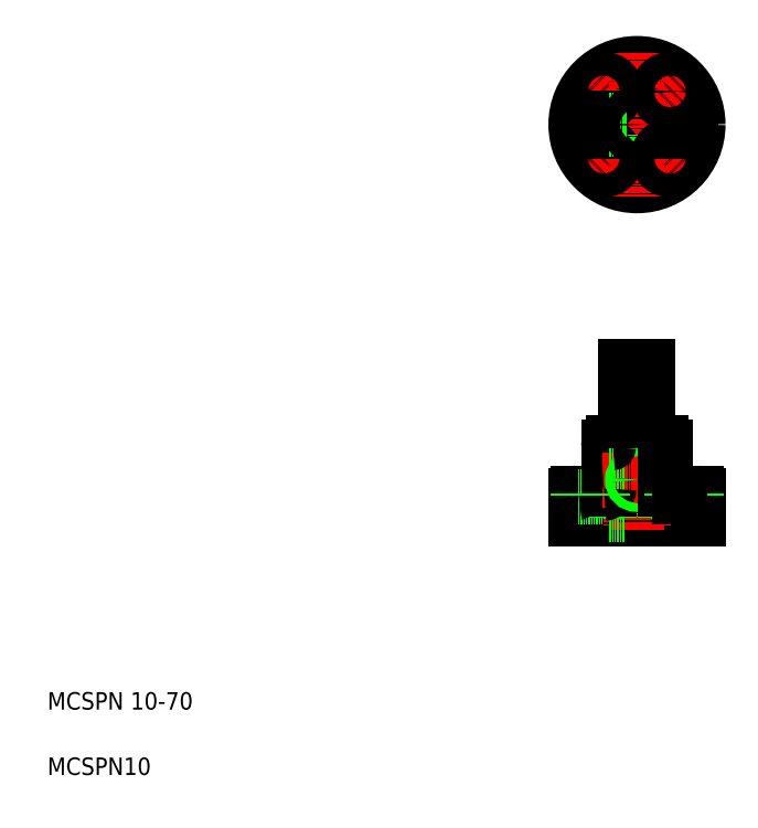
<metadata>
{"format":"dxf","ext":"dxf","renderer":"ezdxf+matplotlib","layout":"modelspace","background":"white","min_lineweight":24,"dpi":150}
</metadata>
<code>
0
SECTION
2
ENTITIES
0
LINE
8
CENTER
10
257.7
20
318.4
30
0
11
323.7
21
318.4
31
0
0
CIRCLE
8
CENTER
10
290.7
20
318.4
30
0
40
21.5
0
CIRCLE
8
0
10
290.7
20
318.4
30
0
40
13
0
CIRCLE
8
0
10
290.7
20
318.4
30
0
40
28
0
LINE
8
0
10
295.7
20
139.4
30
0
11
303.7
21
139.4
31
0
0
LINE
8
0
10
263.7
20
149.4
30
0
11
317.7
21
149.4
31
0
0
LINE
8
0
10
262.7
20
137.4
30
0
11
318.7
21
137.4
31
0
0
LINE
8
0
10
279.7
20
172.4
30
0
11
301.7
21
172.4
31
0
0
LINE
8
CENTER
10
290.7
20
210.2
30
0
11
290.7
21
132.4
31
0
0
TEXT
8
0
10
20
20
50
30
0
40
8
1
MCSPN 10-70
0
TEXT
8
0
10
20
20
20
30
0
40
8
1
MCSPN10
0
LINE
8
CENTER
10
269.2
20
152.4
30
0
11
269.2
21
134.4
31
0
0
LINE
8
0
10
266.9
20
147.4
30
0
11
266.9
21
137.4
31
0
0
LINE
8
0
10
271.4
20
147.4
30
0
11
271.4
21
137.4
31
0
0
LINE
8
0
10
262.7
20
148.4
30
0
11
262.7
21
137.4
31
0
0
LINE
8
0
10
295.7
20
172.4
30
0
11
295.7
21
137.4
31
0
0
LINE
8
0
10
285.7
20
172.4
30
0
11
285.7
21
137.4
31
0
0
LINE
8
0
10
277.7
20
139.4
30
0
11
285.7
21
139.4
31
0
0
LINE
8
0
10
277.7
20
139.4
30
0
11
277.7
21
137.4
31
0
0
LINE
8
0
10
285.7
20
172.4
30
0
11
285.7
21
207.4
31
0
0
LINE
8
0
10
295.7
20
172.4
30
0
11
295.7
21
207.4
31
0
0
LINE
8
0
10
263.7
20
147.4
30
0
11
274.7
21
147.4
31
0
0
ARC
8
0
10
263.7
20
148.4
30
0
40
1
50
90
51
180
0
LINE
8
0
10
263.7
20
149.4
30
0
11
263.7
21
147.4
31
0
0
LINE
8
0
10
277.7
20
170.4
30
0
11
277.7
21
151.4
31
0
0
LINE
8
CENTER
10
274.7
20
155.4
30
0
11
293.8
21
155.4
31
0
0
LINE
8
0
10
277.7
20
153.7
30
0
11
285.7
21
153.7
31
0
0
LINE
8
0
10
277.7
20
157
30
0
11
285.7
21
157
31
0
0
LINE
8
0
10
277.7
20
153.4
30
0
11
285.7
21
153.4
31
0
0
LINE
8
0
10
277.7
20
157.4
30
0
11
285.7
21
157.4
31
0
0
ARC
8
0
10
275.7
20
151.4
30
0
40
2
50
270
51
0
0
LINE
8
0
10
274.7
20
149.4
30
0
11
274.7
21
147.4
31
0
0
CIRCLE
8
0
10
290.7
20
155.4
30
0
40
1.65
0
CIRCLE
8
0
10
290.7
20
155.4
30
0
40
2
0
ARC
8
0
10
279.7
20
170.4
30
0
40
2
50
90
51
180
0
LINE
8
0
10
285.2
20
172.4
30
0
11
285.2
21
172.4
31
0
0
LINE
8
0
10
290.7
20
172.4
30
0
11
290.7
21
172.4
31
0
0
LINE
8
0
10
285.7
20
207.4
30
0
11
295.7
21
207.4
31
0
0
LINE
8
CENTER
10
290.7
20
351.4
30
0
11
290.7
21
285.4
31
0
0
LINE
8
CENTER
10
280.8
20
308.5
30
0
11
270.2
21
297.9
31
0
0
CIRCLE
8
0
10
275.5
20
303.2
30
0
40
5.5
0
LINE
8
0
10
292.7
20
313.8
30
0
11
292.7
21
305.6
31
0
0
LINE
8
0
10
292.3
20
313.7
30
0
11
292.3
21
305.5
31
0
0
LINE
8
0
10
289
20
313.7
30
0
11
289
21
305.5
31
0
0
LINE
8
0
10
288.7
20
313.8
30
0
11
288.7
21
305.6
31
0
0
CIRCLE
8
0
10
275.5
20
303.2
30
0
40
2.25
0
LINE
8
CENTER
10
280.8
20
328.3
30
0
11
270.2
21
338.9
31
0
0
CIRCLE
8
0
10
275.5
20
333.6
30
0
40
2.25
0
CIRCLE
8
0
10
275.5
20
333.6
30
0
40
5.5
0
CIRCLE
8
0
10
269.2
20
318.4
30
0
40
3
0
LINE
8
0
10
269.2
20
321.4
30
0
11
269.2
21
315.4
31
0
0
LINE
8
0
10
267
20
316.3
30
0
11
269.2
21
316.3
31
0
0
LINE
8
0
10
267.4
20
316
30
0
11
269.2
21
316
31
0
0
LINE
8
0
10
268.1
20
315.6
30
0
11
269.2
21
315.6
31
0
0
LINE
8
0
10
266.2
20
318.1
30
0
11
269.2
21
318.1
31
0
0
LINE
8
0
10
266.2
20
317.7
30
0
11
269.2
21
317.7
31
0
0
LINE
8
0
10
266.4
20
317.4
30
0
11
269.2
21
317.4
31
0
0
LINE
8
0
10
266.5
20
317
30
0
11
269.2
21
317
31
0
0
LINE
8
0
10
266.7
20
316.7
30
0
11
269.2
21
316.7
31
0
0
LINE
8
0
10
266.2
20
318.4
30
0
11
272.2
21
318.4
31
0
0
LINE
8
0
10
269.2
20
321.2
30
0
11
270.2
21
321.2
31
0
0
LINE
8
0
10
269.2
20
320.9
30
0
11
270.9
21
320.9
31
0
0
LINE
8
0
10
269.2
20
320.5
30
0
11
271.3
21
320.5
31
0
0
LINE
8
0
10
269.2
20
320.2
30
0
11
271.6
21
320.2
31
0
0
LINE
8
0
10
269.2
20
319.8
30
0
11
271.8
21
319.8
31
0
0
LINE
8
0
10
269.2
20
319.5
30
0
11
272
21
319.5
31
0
0
LINE
8
0
10
269.2
20
319.1
30
0
11
272.1
21
319.1
31
0
0
LINE
8
0
10
269.2
20
318.8
30
0
11
272.1
21
318.8
31
0
0
LINE
8
0
10
269.2
20
318.4
30
0
11
272.2
21
318.4
31
0
0
LINE
8
0
10
285.9
20
316.7
30
0
11
277.8
21
316.7
31
0
0
LINE
8
0
10
285.9
20
320
30
0
11
277.8
21
320
31
0
0
LINE
8
0
10
286.1
20
320.4
30
0
11
277.8
21
320.4
31
0
0
LINE
8
0
10
286.1
20
316.4
30
0
11
277.8
21
316.4
31
0
0
CIRCLE
8
0
10
290.7
20
318.4
30
0
40
5
0
LINE
8
CENTER
10
312.2
20
152.4
30
0
11
312.2
21
134.4
31
0
0
LINE
8
0
10
309.9
20
147.4
30
0
11
309.9
21
137.4
31
0
0
LINE
8
0
10
314.4
20
147.4
30
0
11
314.4
21
137.4
31
0
0
LINE
8
0
10
318.7
20
148.4
30
0
11
318.7
21
137.4
31
0
0
LINE
8
0
10
303.7
20
139.4
30
0
11
303.7
21
137.4
31
0
0
LINE
8
0
10
303.7
20
170.4
30
0
11
303.7
21
151.4
31
0
0
LINE
8
0
10
317.7
20
147.4
30
0
11
306.7
21
147.4
31
0
0
ARC
8
0
10
305.7
20
151.4
30
0
40
2
50
180
51
270
0
LINE
8
0
10
306.7
20
149.4
30
0
11
306.7
21
147.4
31
0
0
ARC
8
0
10
317.7
20
148.4
30
0
40
1
50
0
51
90
0
LINE
8
0
10
317.7
20
149.4
30
0
11
317.7
21
147.4
31
0
0
ARC
8
0
10
301.7
20
170.4
30
0
40
2
50
0
51
90
0
LINE
8
CENTER
10
300.6
20
308.5
30
0
11
311.2
21
297.9
31
0
0
CIRCLE
8
0
10
305.9
20
303.2
30
0
40
5.5
0
CIRCLE
8
0
10
305.9
20
303.2
30
0
40
2.25
0
CIRCLE
8
0
10
312.2
20
318.4
30
0
40
3
0
LINE
8
0
10
312.2
20
321.4
30
0
11
312.2
21
315.4
31
0
0
LINE
8
0
10
310
20
316.3
30
0
11
312.2
21
316.3
31
0
0
LINE
8
0
10
310.4
20
316
30
0
11
312.2
21
316
31
0
0
LINE
8
0
10
311.1
20
315.6
30
0
11
312.2
21
315.6
31
0
0
LINE
8
0
10
312.2
20
320.2
30
0
11
314.6
21
320.2
31
0
0
LINE
8
0
10
312.2
20
319.8
30
0
11
314.8
21
319.8
31
0
0
LINE
8
0
10
312.2
20
319.5
30
0
11
315
21
319.5
31
0
0
LINE
8
0
10
312.2
20
319.1
30
0
11
315.1
21
319.1
31
0
0
LINE
8
0
10
312.2
20
318.8
30
0
11
315.1
21
318.8
31
0
0
LINE
8
0
10
312.2
20
318.4
30
0
11
315.2
21
318.4
31
0
0
LINE
8
0
10
309.2
20
318.4
30
0
11
315.2
21
318.4
31
0
0
LINE
8
0
10
309.2
20
318.1
30
0
11
312.2
21
318.1
31
0
0
LINE
8
0
10
309.2
20
317.7
30
0
11
312.2
21
317.7
31
0
0
LINE
8
0
10
309.4
20
317.4
30
0
11
312.2
21
317.4
31
0
0
LINE
8
0
10
309.5
20
317
30
0
11
312.2
21
317
31
0
0
LINE
8
0
10
309.7
20
316.7
30
0
11
312.2
21
316.7
31
0
0
LINE
8
0
10
312.2
20
321.2
30
0
11
313.2
21
321.2
31
0
0
LINE
8
0
10
312.2
20
320.9
30
0
11
313.9
21
320.9
31
0
0
LINE
8
0
10
312.2
20
320.5
30
0
11
314.3
21
320.5
31
0
0
LINE
8
CENTER
10
300.6
20
328.3
30
0
11
311.2
21
338.9
31
0
0
CIRCLE
8
0
10
305.9
20
333.6
30
0
40
5.5
0
CIRCLE
8
0
10
305.9
20
333.6
30
0
40
2.25
0
LINE
8
0
10
310.1
20
149.4
30
0
11
310.1
21
147.4
31
0
0
ENDSEC
0
EOF

</code>
